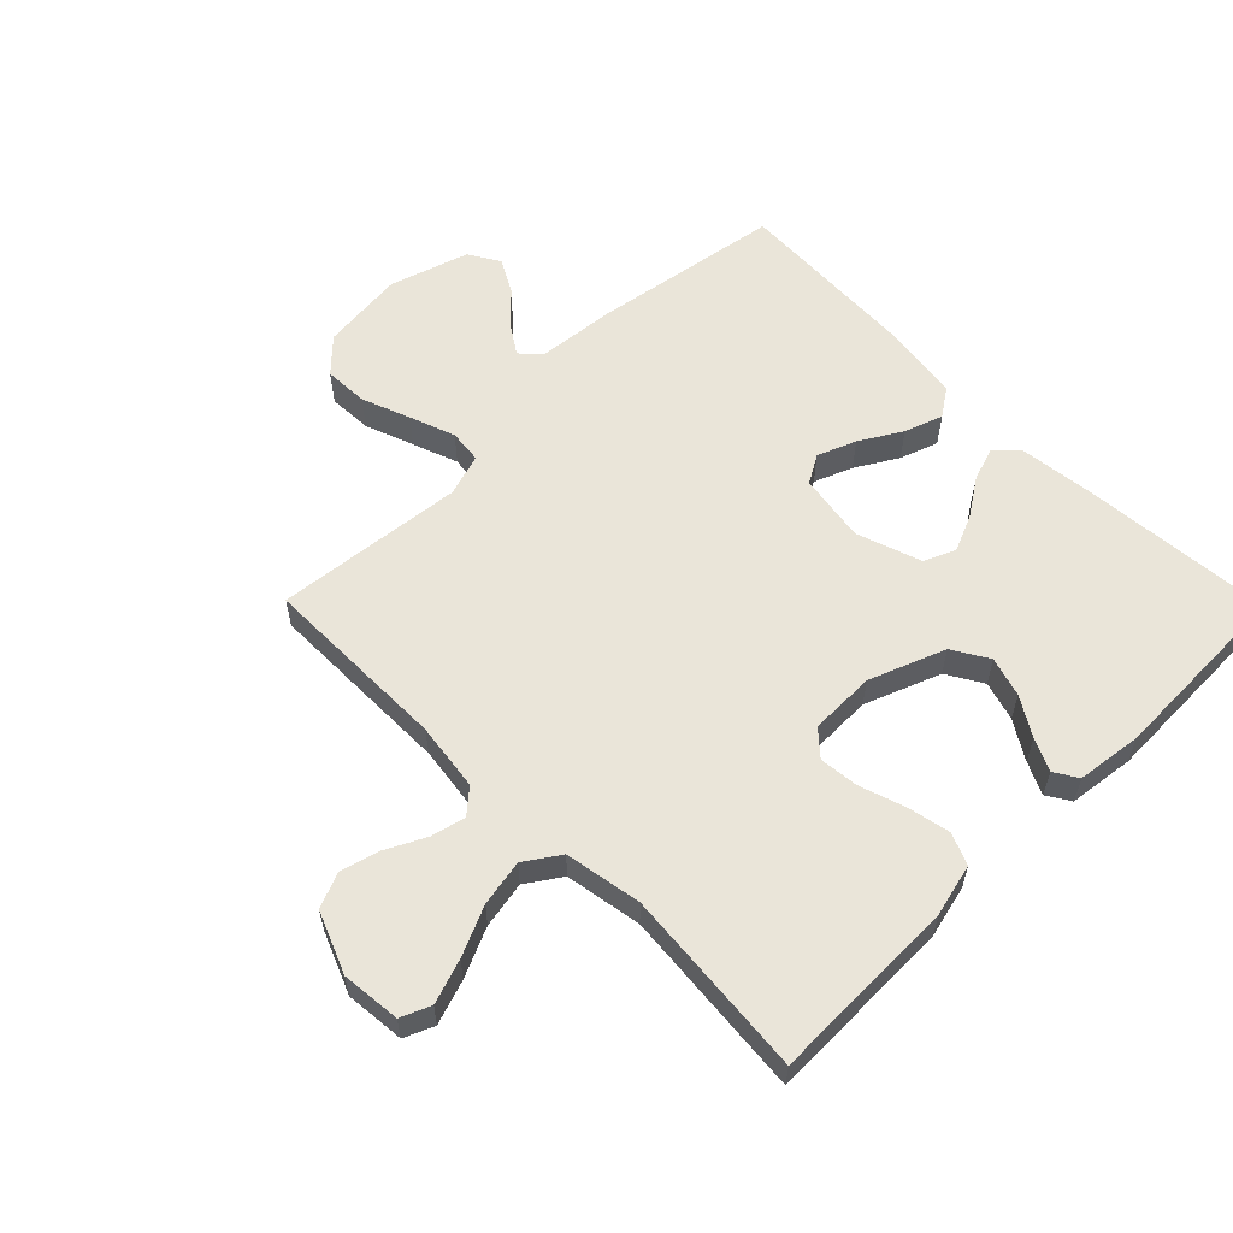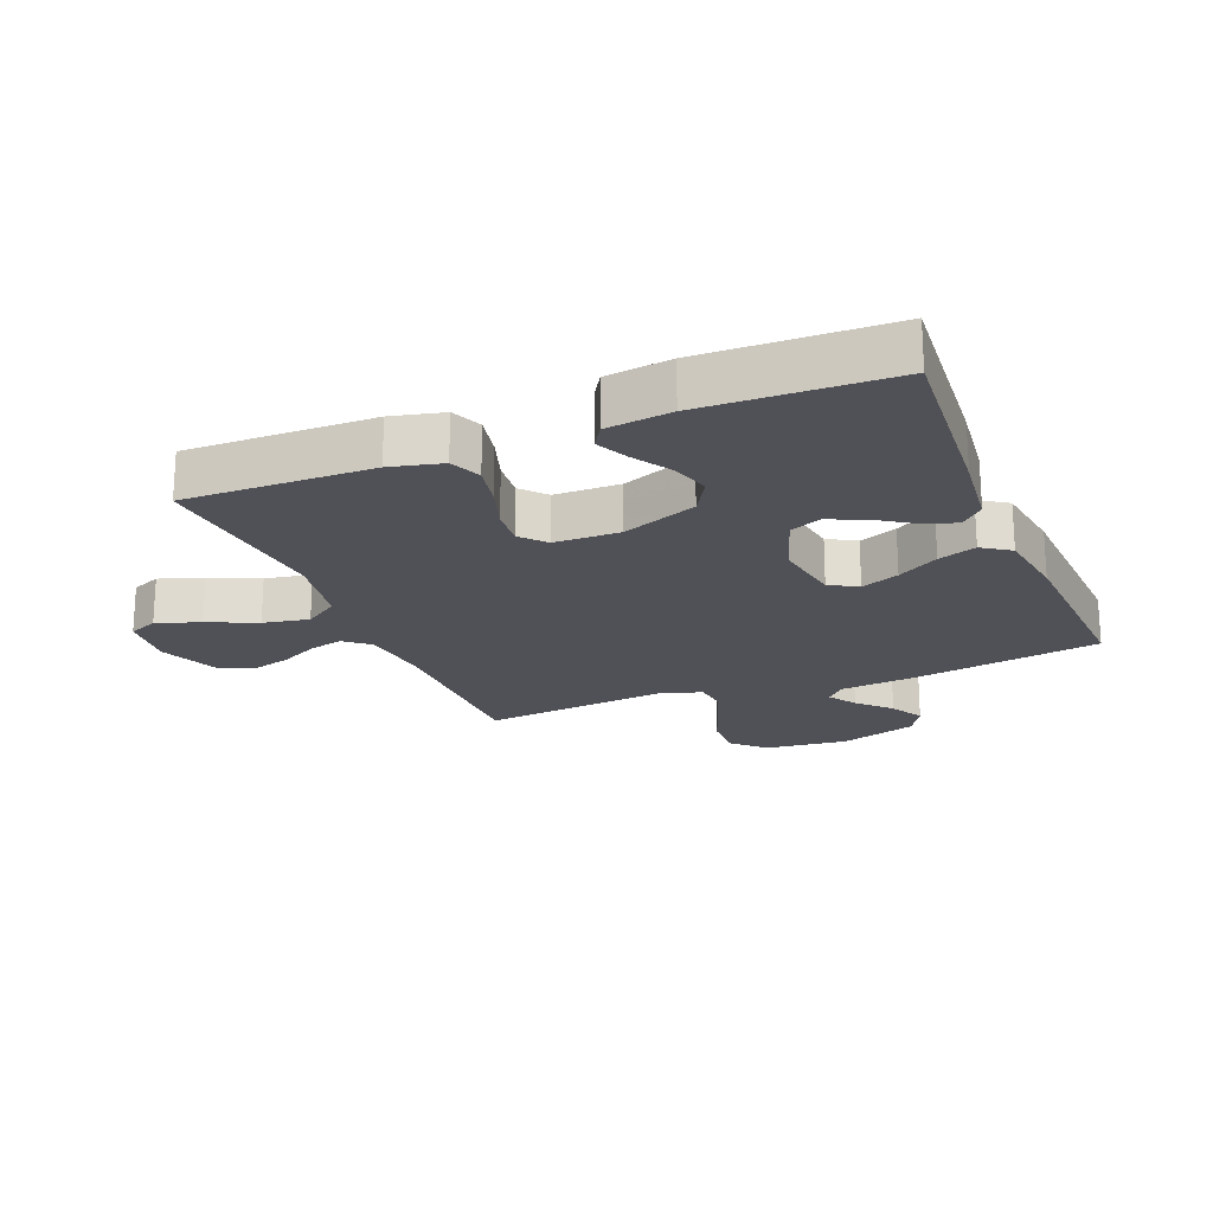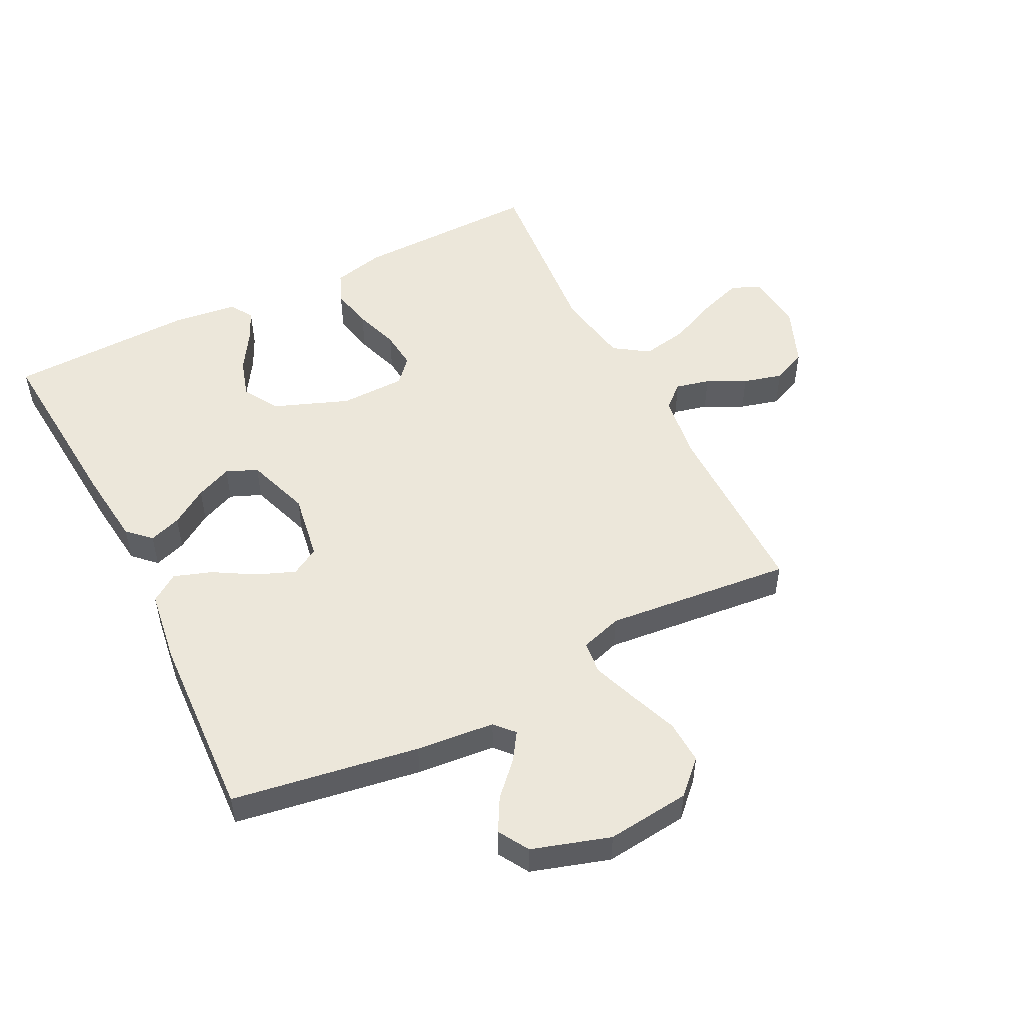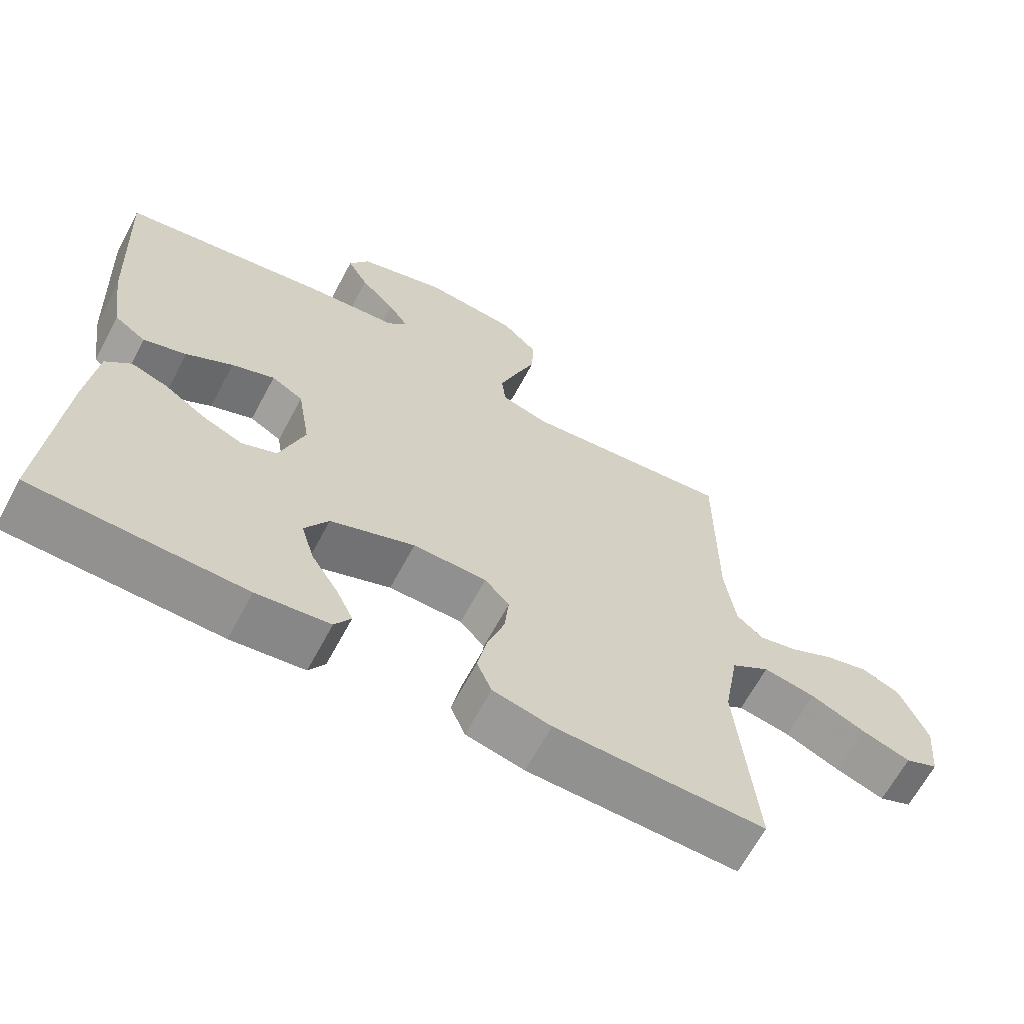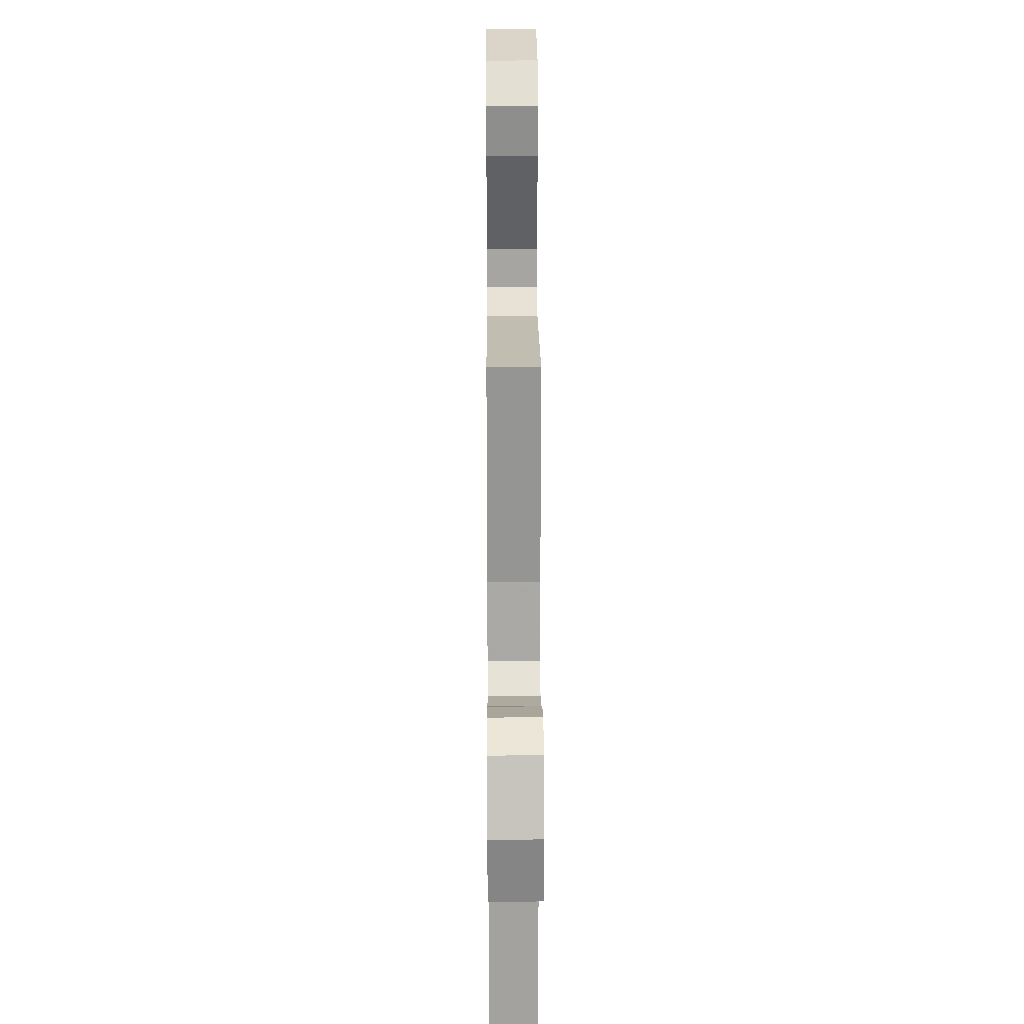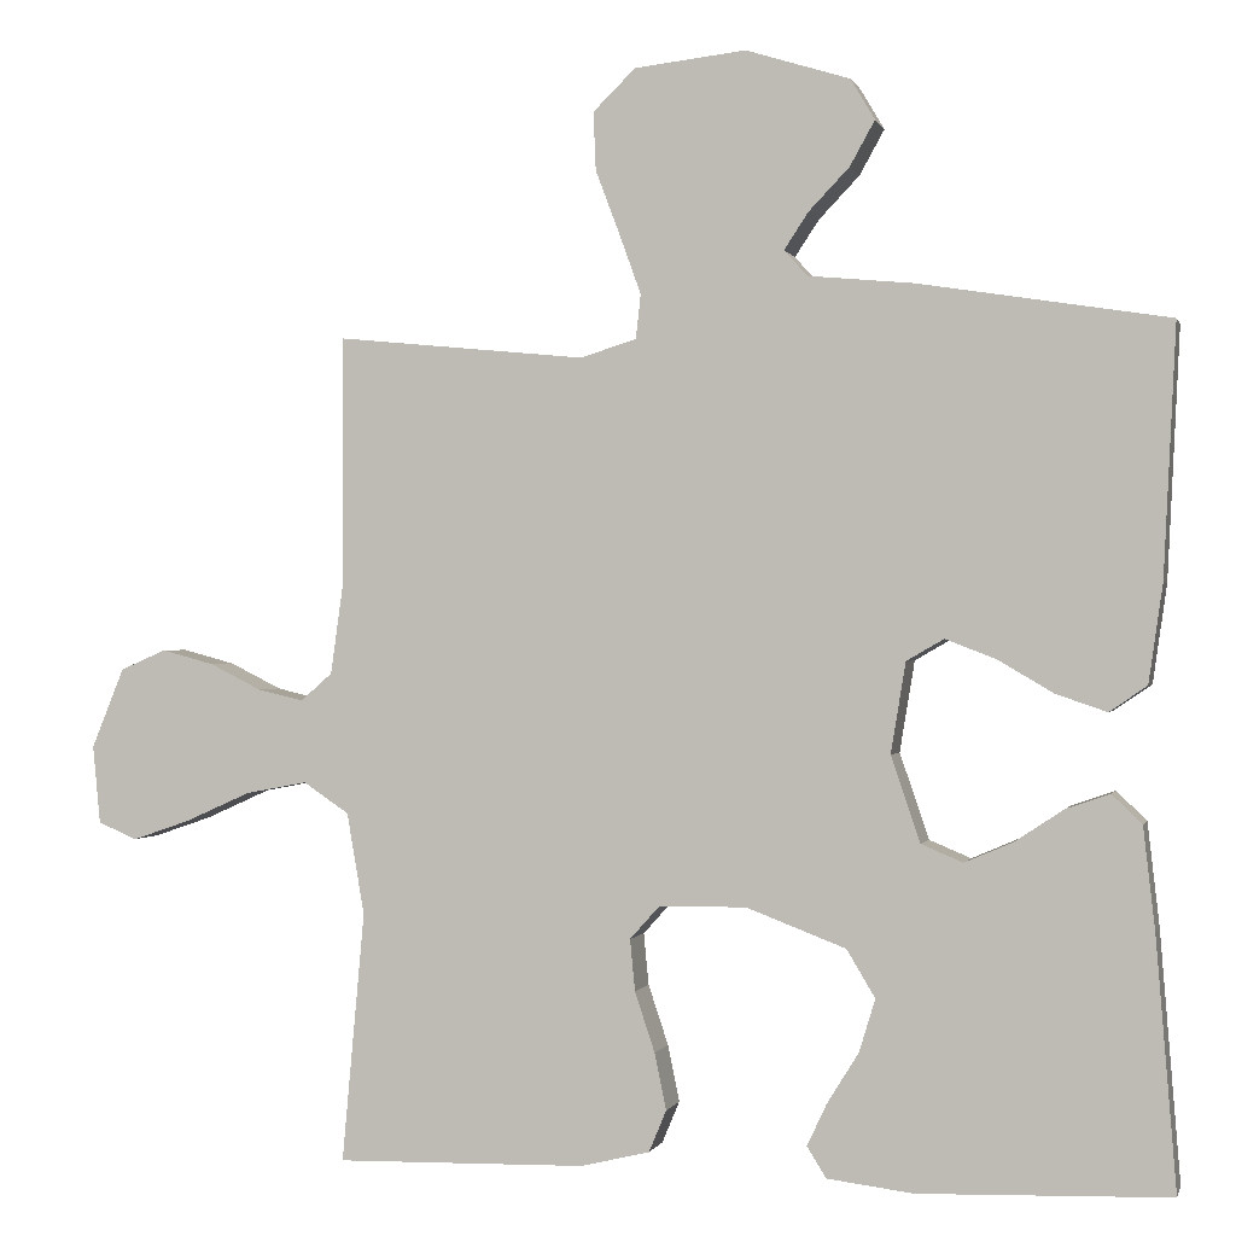
<metadata>
{"format":"obj","ext":"obj","renderer":"f3d","projection":"perspective","resolution":1024,"background":"white","views":[{"elev":58.5,"azim":135.4,"up":"+Y"},{"elev":-20.5,"azim":-157.8,"up":"+Y"},{"elev":51.2,"azim":-26.8,"up":"+Y"},{"elev":-65.4,"azim":-28.1,"up":"+Z"},{"elev":22.7,"azim":89.6,"up":"+Z"},{"elev":-0.2,"azim":-166.0,"up":"+Z"}]}
</metadata>
<code>
v -0.5 0.07 0.5
v -0.2 0.07 0.548
v -0.074 0.07 0.56
v -0.046 0.07 0.591
v -0.075 0.07 0.635
v -0.124 0.07 0.686
v -0.154 0.07 0.74
v -0.125 0.07 0.789
v 0 0.07 0.828
v 0.134 0.07 0.813
v 0.185 0.07 0.763
v 0.182 0.07 0.693
v 0.153 0.07 0.616
v 0.127 0.07 0.544
v 0.133 0.07 0.491
v 0.2 0.07 0.47
v 0.5 0.07 0.5
v 0.5 0.07 0.2
v 0.515 0.07 0.092
v 0.553 0.07 0.059
v 0.608 0.07 0.072
v 0.67 0.07 0.103
v 0.733 0.07 0.12
v 0.788 0.07 0.096
v 0.827 0.07 0
v 0.818 0.07 -0.094
v 0.771 0.07 -0.114
v 0.701 0.07 -0.09
v 0.623 0.07 -0.055
v 0.549 0.07 -0.041
v 0.494 0.07 -0.078
v 0.473 0.07 -0.2
v 0.5 0.07 -0.5
v 0.2 0.07 -0.494
v 0.117 0.07 -0.474
v 0.096 0.07 -0.424
v 0.11 0.07 -0.356
v 0.134 0.07 -0.284
v 0.14 0.07 -0.222
v 0.105 0.07 -0.183
v 0 0.07 -0.181
v -0.12 0.07 -0.227
v -0.154 0.07 -0.284
v -0.135 0.07 -0.347
v -0.097 0.07 -0.408
v -0.073 0.07 -0.459
v -0.096 0.07 -0.496
v -0.2 0.07 -0.509
v -0.5 0.07 -0.5
v -0.476 0.07 -0.2
v -0.462 0.07 -0.077
v -0.426 0.07 -0.042
v -0.374 0.07 -0.06
v -0.315 0.07 -0.099
v -0.257 0.07 -0.124
v -0.207 0.07 -0.103
v -0.172 0.07 0
v -0.19 0.07 0.109
v -0.235 0.07 0.135
v -0.296 0.07 0.111
v -0.362 0.07 0.072
v -0.423 0.07 0.051
v -0.468 0.07 0.082
v -0.485 0.07 0.2
v -0.5 0 0.5
v -0.2 0 0.548
v -0.074 0 0.56
v -0.046 0 0.591
v -0.075 0 0.635
v -0.124 0 0.686
v -0.154 0 0.74
v -0.125 0 0.789
v 0 0 0.828
v 0.134 0 0.813
v 0.185 0 0.763
v 0.182 0 0.693
v 0.153 0 0.616
v 0.127 0 0.544
v 0.133 0 0.491
v 0.2 0 0.47
v 0.5 0 0.5
v 0.5 0 0.2
v 0.515 0 0.092
v 0.553 0 0.059
v 0.608 0 0.072
v 0.67 0 0.103
v 0.733 0 0.12
v 0.788 0 0.096
v 0.827 0 0
v 0.818 0 -0.094
v 0.771 0 -0.114
v 0.701 0 -0.09
v 0.623 0 -0.055
v 0.549 0 -0.041
v 0.494 0 -0.078
v 0.473 0 -0.2
v 0.5 0 -0.5
v 0.2 0 -0.494
v 0.117 0 -0.474
v 0.096 0 -0.424
v 0.11 0 -0.356
v 0.134 0 -0.284
v 0.14 0 -0.222
v 0.105 0 -0.183
v 0 0 -0.181
v -0.12 0 -0.227
v -0.154 0 -0.284
v -0.135 0 -0.347
v -0.097 0 -0.408
v -0.073 0 -0.459
v -0.096 0 -0.496
v -0.2 0 -0.509
v -0.5 0 -0.5
v -0.476 0 -0.2
v -0.462 0 -0.077
v -0.426 0 -0.042
v -0.374 0 -0.06
v -0.315 0 -0.099
v -0.257 0 -0.124
v -0.207 0 -0.103
v -0.172 0 0
v -0.19 0 0.109
v -0.235 0 0.135
v -0.296 0 0.111
v -0.362 0 0.072
v -0.423 0 0.051
v -0.468 0 0.082
v -0.485 0 0.2
f 60 61 62 63
f 59 60 63 64
f 51 52 53 54
f 51 54 55
f 50 51 55
f 49 50 55
f 48 49 55 56
f 44 45 46 47
f 43 44 47 48
f 35 36 37 38
f 35 38 39
f 32 33 34 35
f 31 32 35 39
f 30 31 39 40
f 26 27 28 29
f 24 25 26 29
f 24 29 30
f 21 22 23 24
f 20 21 24 30
f 19 20 30 40
f 16 17 18
f 15 16 18 19
f 10 11 12 13
f 10 13 14
f 9 10 14
f 8 9 14 15
f 5 6 7 8
f 4 5 8 15
f 64 1 2 3
f 59 64 3
f 58 59 3 4
f 57 58 4 15
f 43 48 56 57
f 42 43 57 15
f 41 42 15 19
f 19 40 41
f 127 126 125 124
f 128 127 124 123
f 118 117 116 115
f 119 118 115
f 119 115 114
f 119 114 113
f 120 119 113 112
f 111 110 109 108
f 112 111 108 107
f 102 101 100 99
f 103 102 99
f 99 98 97 96
f 103 99 96 95
f 104 103 95 94
f 93 92 91 90
f 93 90 89 88
f 94 93 88
f 88 87 86 85
f 94 88 85 84
f 104 94 84 83
f 82 81 80
f 83 82 80 79
f 77 76 75 74
f 78 77 74
f 78 74 73
f 79 78 73 72
f 72 71 70 69
f 79 72 69 68
f 67 66 65 128
f 67 128 123
f 68 67 123 122
f 79 68 122 121
f 121 120 112 107
f 79 121 107 106
f 83 79 106 105
f 105 104 83
f 1 65 66 2
f 2 66 67 3
f 3 67 68 4
f 4 68 69 5
f 5 69 70 6
f 6 70 71 7
f 7 71 72 8
f 8 72 73 9
f 9 73 74 10
f 10 74 75 11
f 11 75 76 12
f 12 76 77 13
f 13 77 78 14
f 14 78 79 15
f 15 79 80 16
f 16 80 81 17
f 17 81 82 18
f 18 82 83 19
f 19 83 84 20
f 20 84 85 21
f 21 85 86 22
f 22 86 87 23
f 23 87 88 24
f 24 88 89 25
f 25 89 90 26
f 26 90 91 27
f 27 91 92 28
f 28 92 93 29
f 29 93 94 30
f 30 94 95 31
f 31 95 96 32
f 32 96 97 33
f 33 97 98 34
f 34 98 99 35
f 35 99 100 36
f 36 100 101 37
f 37 101 102 38
f 38 102 103 39
f 39 103 104 40
f 40 104 105 41
f 41 105 106 42
f 42 106 107 43
f 43 107 108 44
f 44 108 109 45
f 45 109 110 46
f 46 110 111 47
f 47 111 112 48
f 48 112 113 49
f 49 113 114 50
f 50 114 115 51
f 51 115 116 52
f 52 116 117 53
f 53 117 118 54
f 54 118 119 55
f 55 119 120 56
f 56 120 121 57
f 57 121 122 58
f 58 122 123 59
f 59 123 124 60
f 60 124 125 61
f 61 125 126 62
f 62 126 127 63
f 63 127 128 64
f 64 128 65 1

</code>
